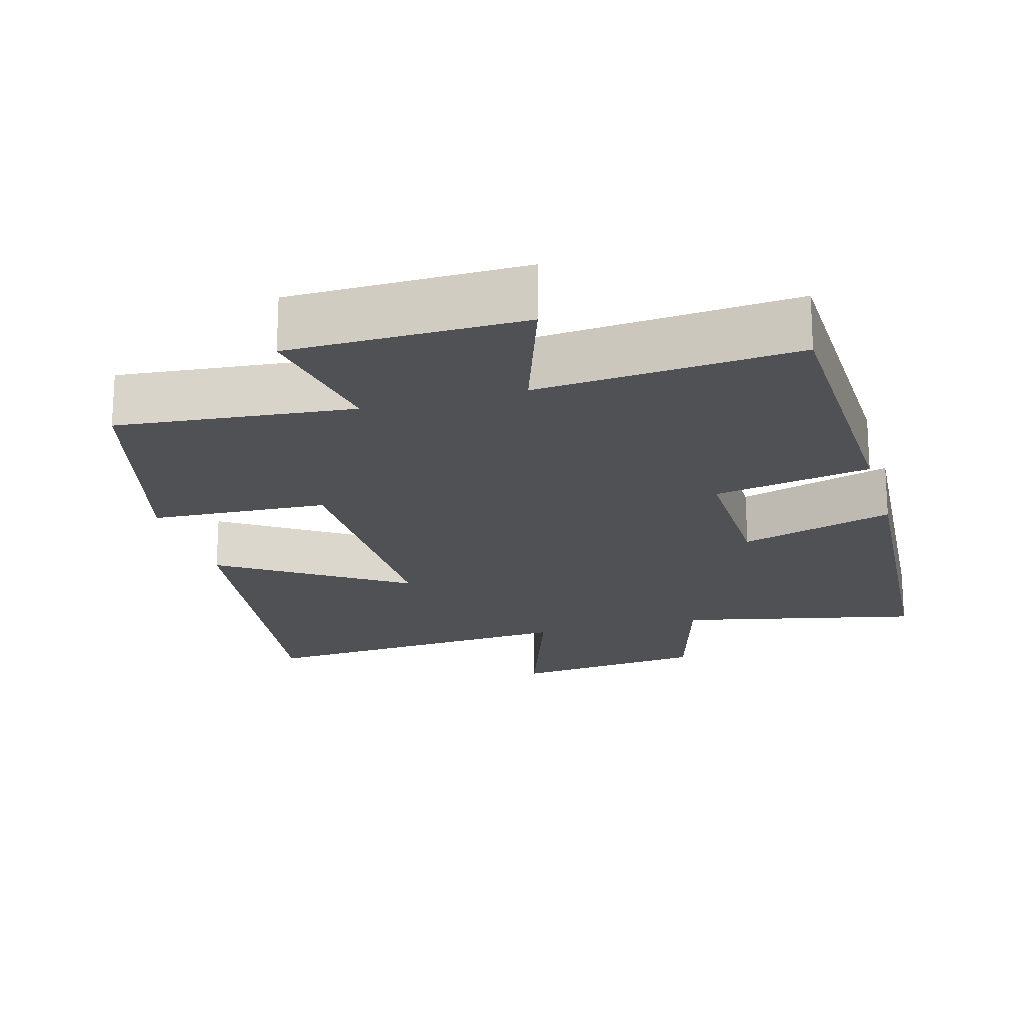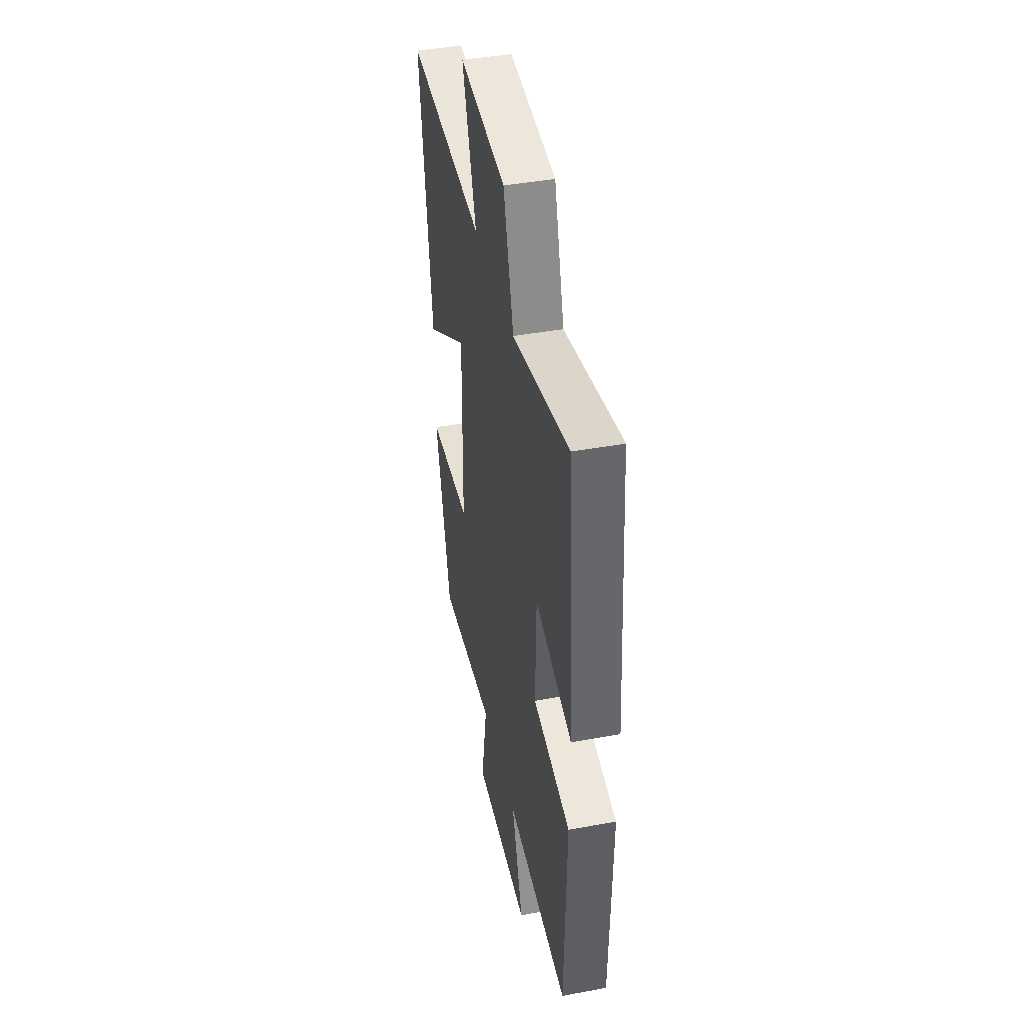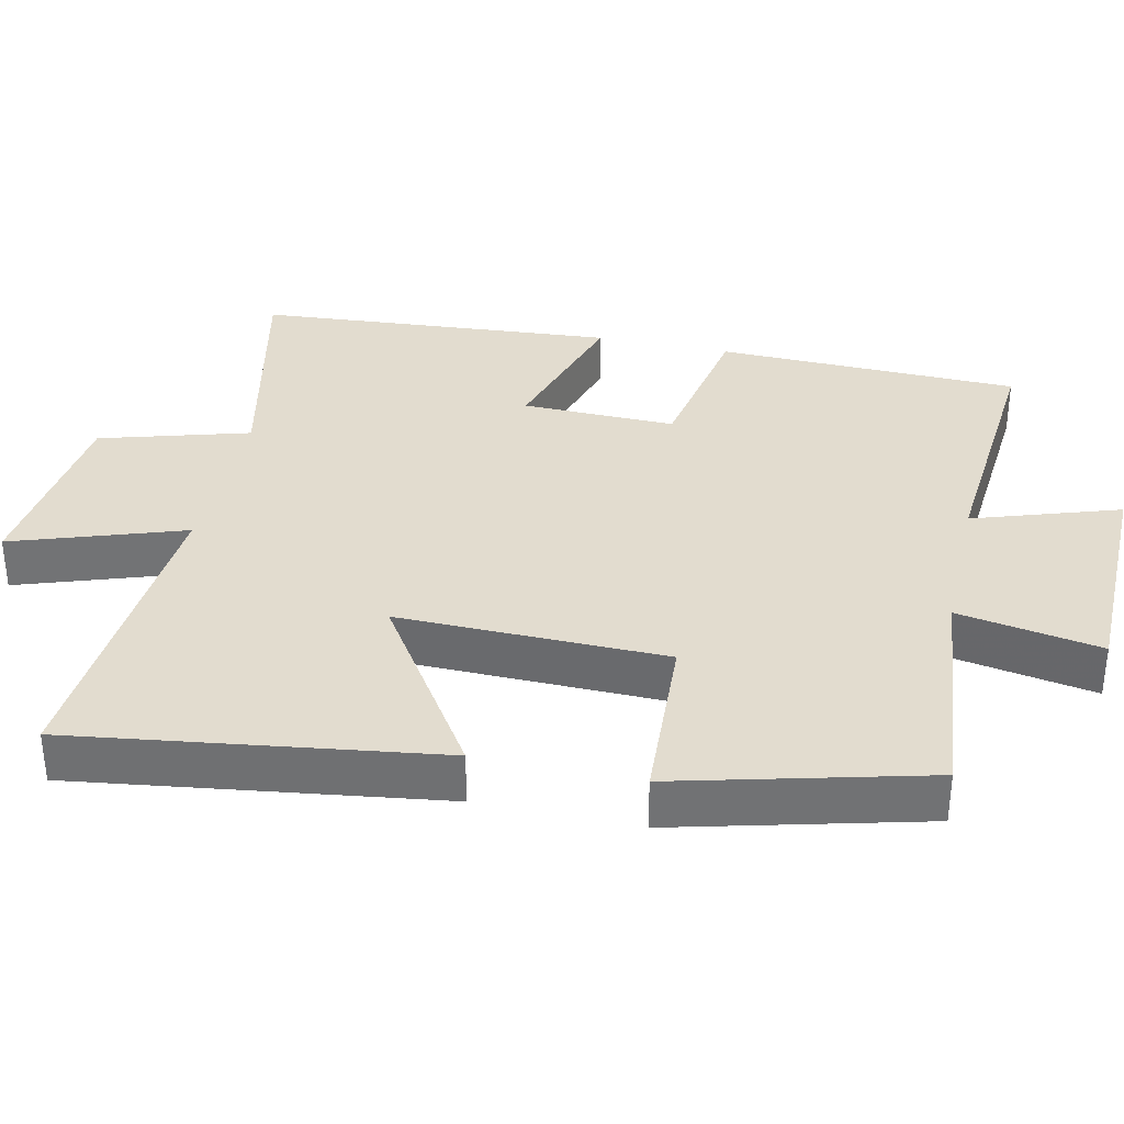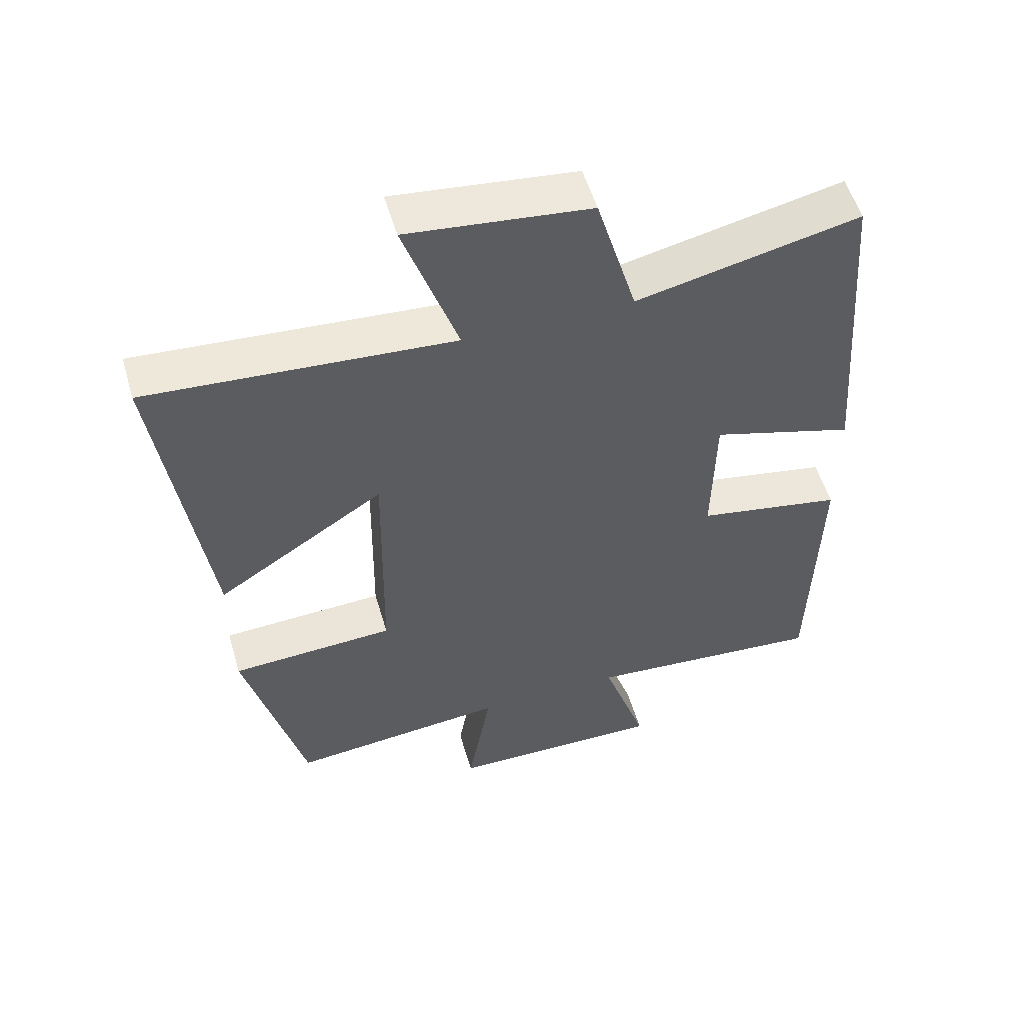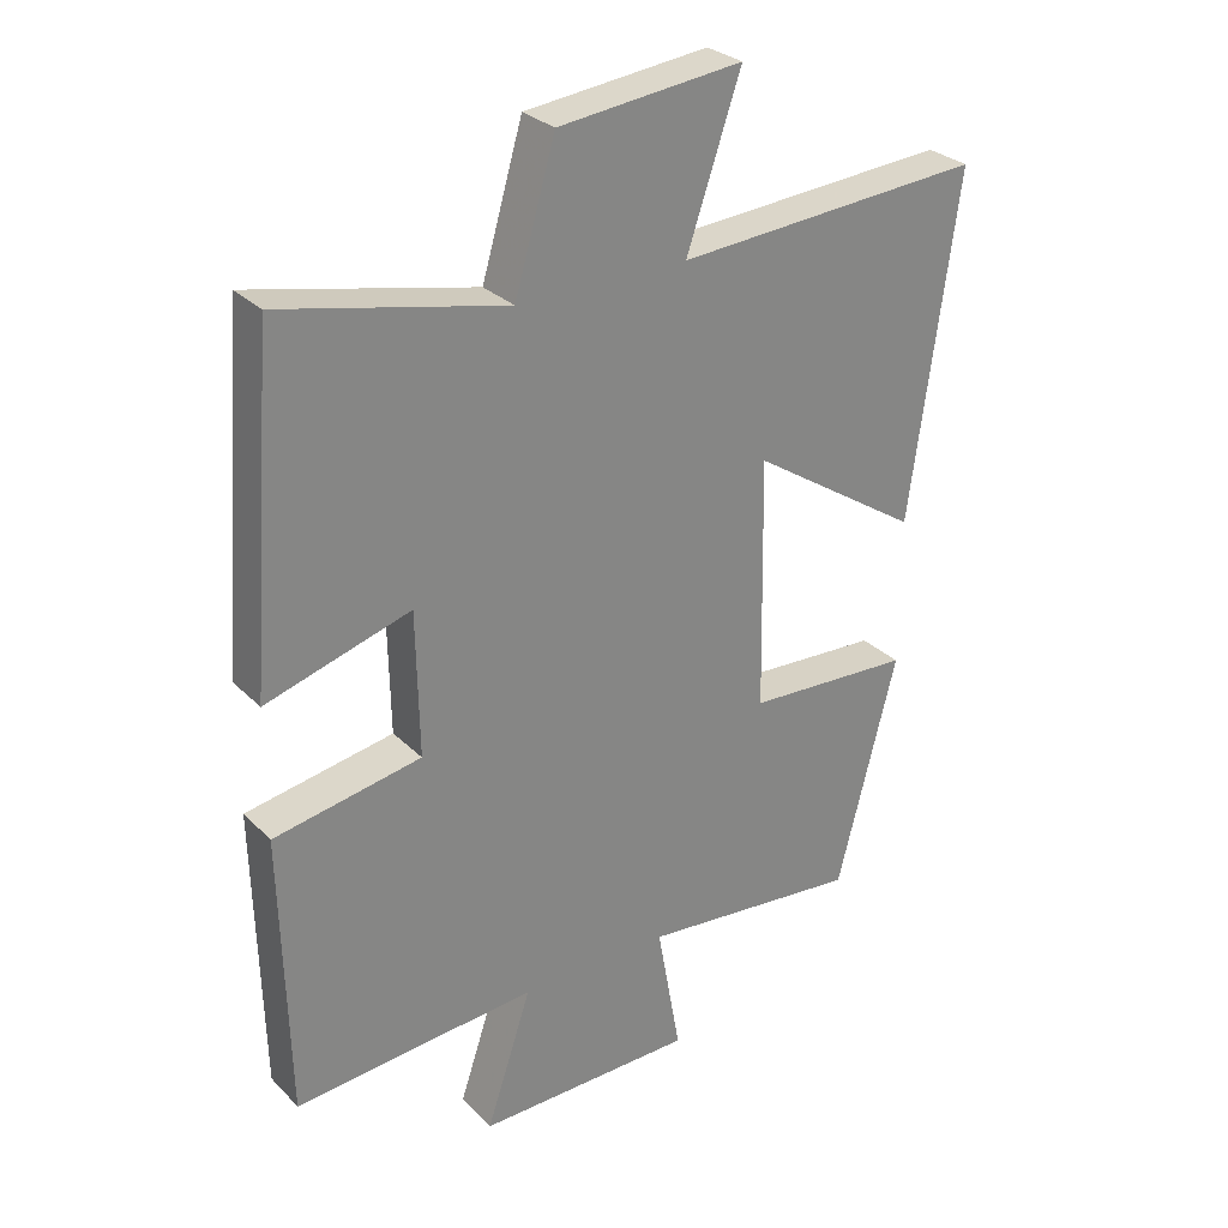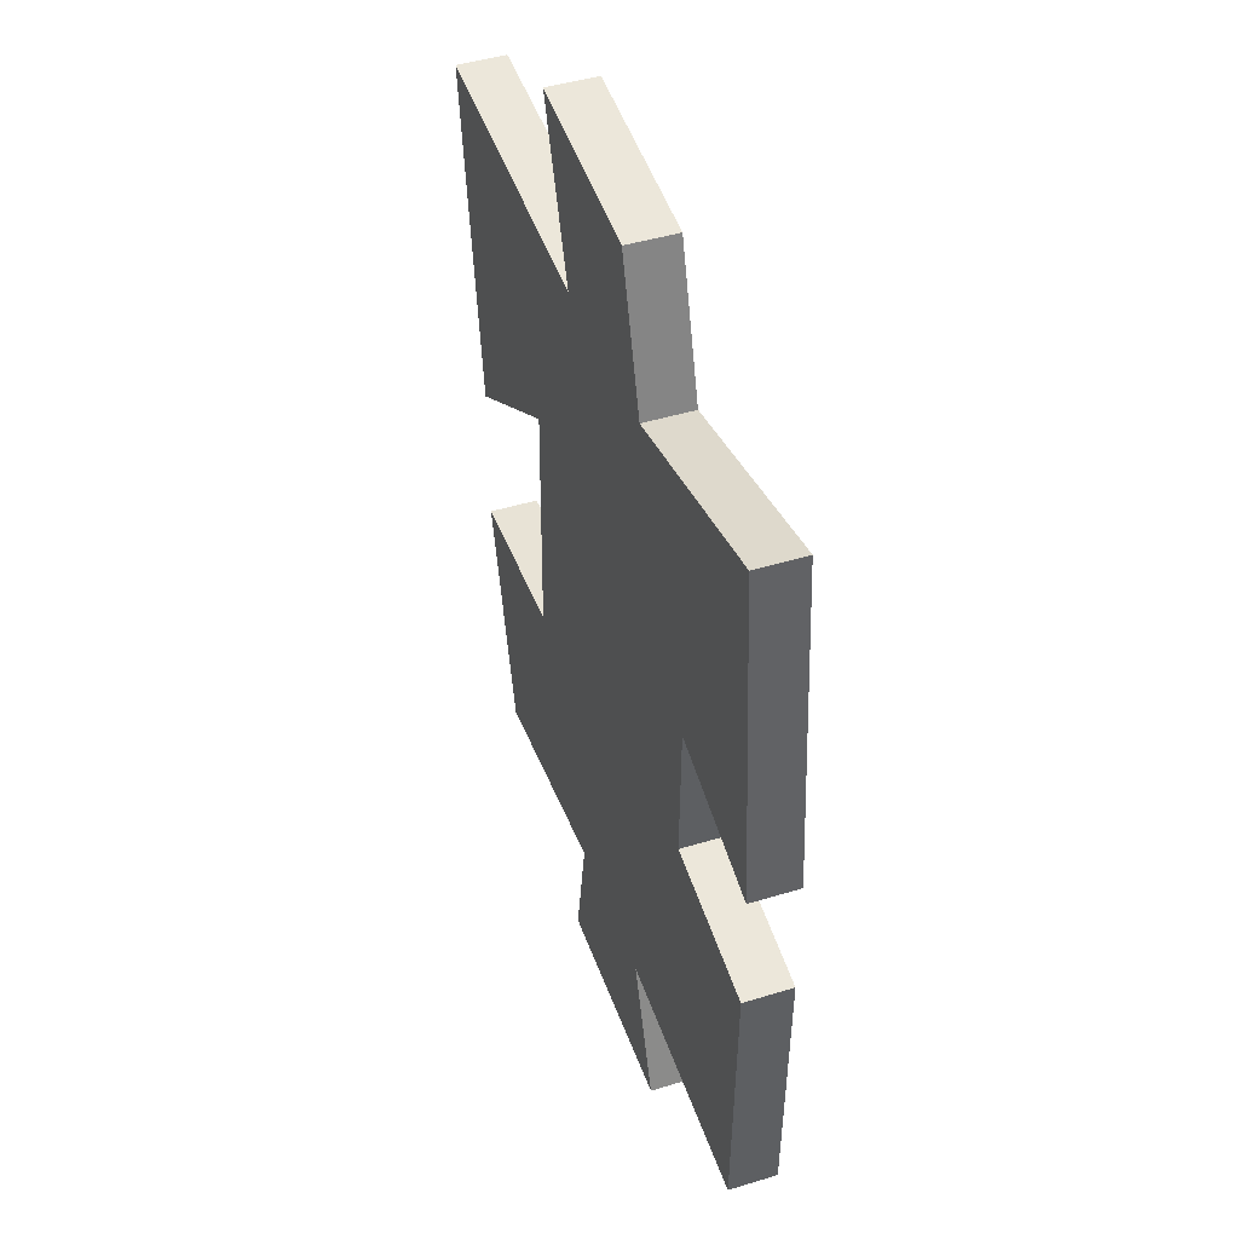
<metadata>
{"format":"obj","ext":"obj","renderer":"f3d","projection":"perspective","resolution":1024,"background":"white","views":[{"elev":-19.7,"azim":-164.2,"up":"+Y"},{"elev":42.7,"azim":-102.4,"up":"+Z"},{"elev":34.6,"azim":102.5,"up":"+Y"},{"elev":54.3,"azim":163.7,"up":"+Z"},{"elev":28.9,"azim":-35.1,"up":"+Z"},{"elev":45.3,"azim":-109.4,"up":"+Z"}]}
</metadata>
<code>
v 0.57 0.07 0.532
v 0.5 0.07 0.03
v 0.25 0.07 0.193
v 0.256 0.07 -0.177
v 0.5 0.07 -0.19
v 0.412 0.07 -0.532
v 0.088 0.07 -0.5
v 0.123 0.07 -0.697
v -0.199 0.07 -0.701
v -0.132 0.07 -0.5
v -0.49 0.07 -0.529
v -0.5 0.07 -0.111
v -0.283 0.07 -0.071
v -0.287 0.07 0.141
v -0.5 0.07 0.077
v -0.462 0.07 0.573
v -0.132 0.07 0.5
v -0.072 0.07 0.705
v 0.198 0.07 0.735
v 0.118 0.07 0.5
v 0.57 0 0.532
v 0.5 0 0.03
v 0.25 0 0.193
v 0.256 0 -0.177
v 0.5 0 -0.19
v 0.412 0 -0.532
v 0.088 0 -0.5
v 0.123 0 -0.697
v -0.199 0 -0.701
v -0.132 0 -0.5
v -0.49 0 -0.529
v -0.5 0 -0.111
v -0.283 0 -0.071
v -0.287 0 0.141
v -0.5 0 0.077
v -0.462 0 0.573
v -0.132 0 0.5
v -0.072 0 0.705
v 0.198 0 0.735
v 0.118 0 0.5
f 17 18 19 20
f 14 15 16 17
f 13 14 17 20
f 10 11 12 13
f 10 13 20
f 7 8 9 10
f 7 10 20
f 4 5 6 7
f 3 4 7 20
f 1 2 3 20
f 40 39 38 37
f 37 36 35 34
f 40 37 34 33
f 33 32 31 30
f 40 33 30
f 30 29 28 27
f 40 30 27
f 27 26 25 24
f 40 27 24 23
f 40 23 22 21
f 1 21 22 2
f 2 22 23 3
f 3 23 24 4
f 4 24 25 5
f 5 25 26 6
f 6 26 27 7
f 7 27 28 8
f 8 28 29 9
f 9 29 30 10
f 10 30 31 11
f 11 31 32 12
f 12 32 33 13
f 13 33 34 14
f 14 34 35 15
f 15 35 36 16
f 16 36 37 17
f 17 37 38 18
f 18 38 39 19
f 19 39 40 20
f 20 40 21 1

</code>
